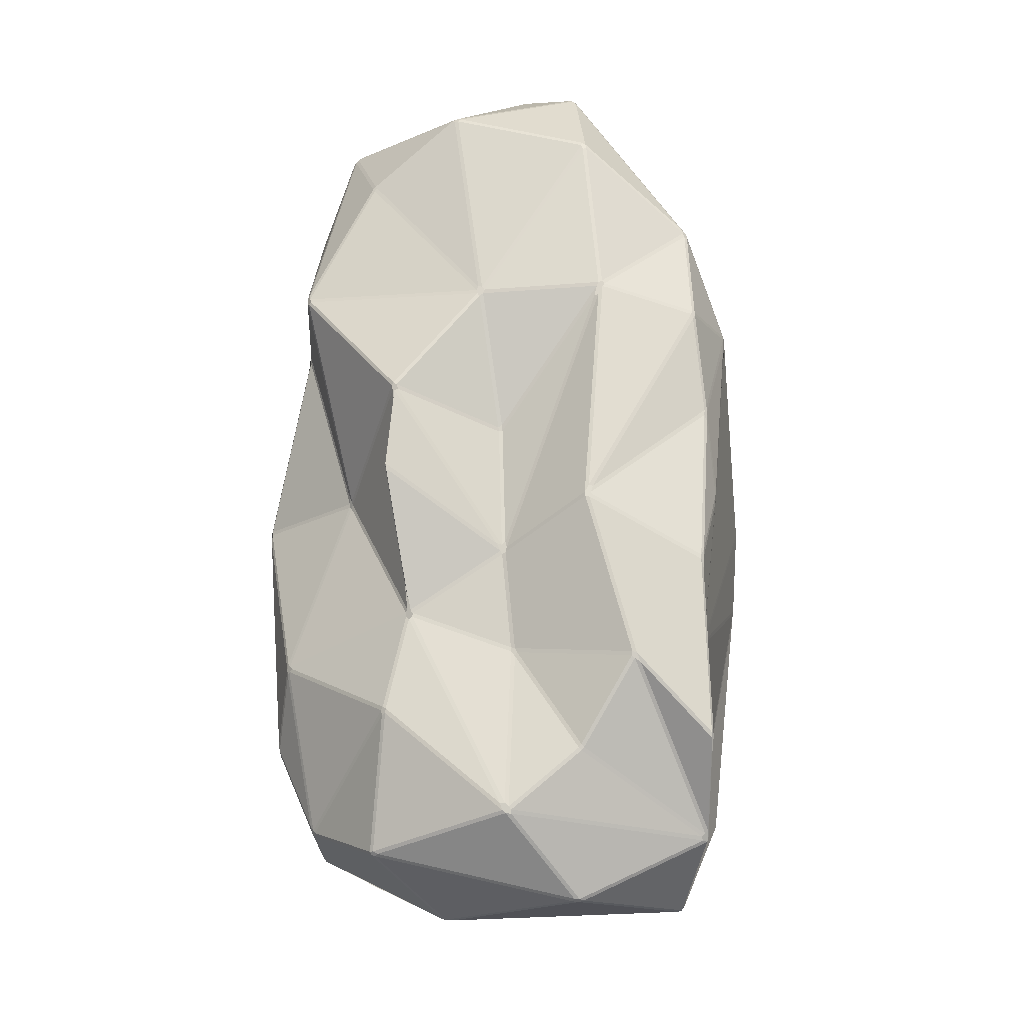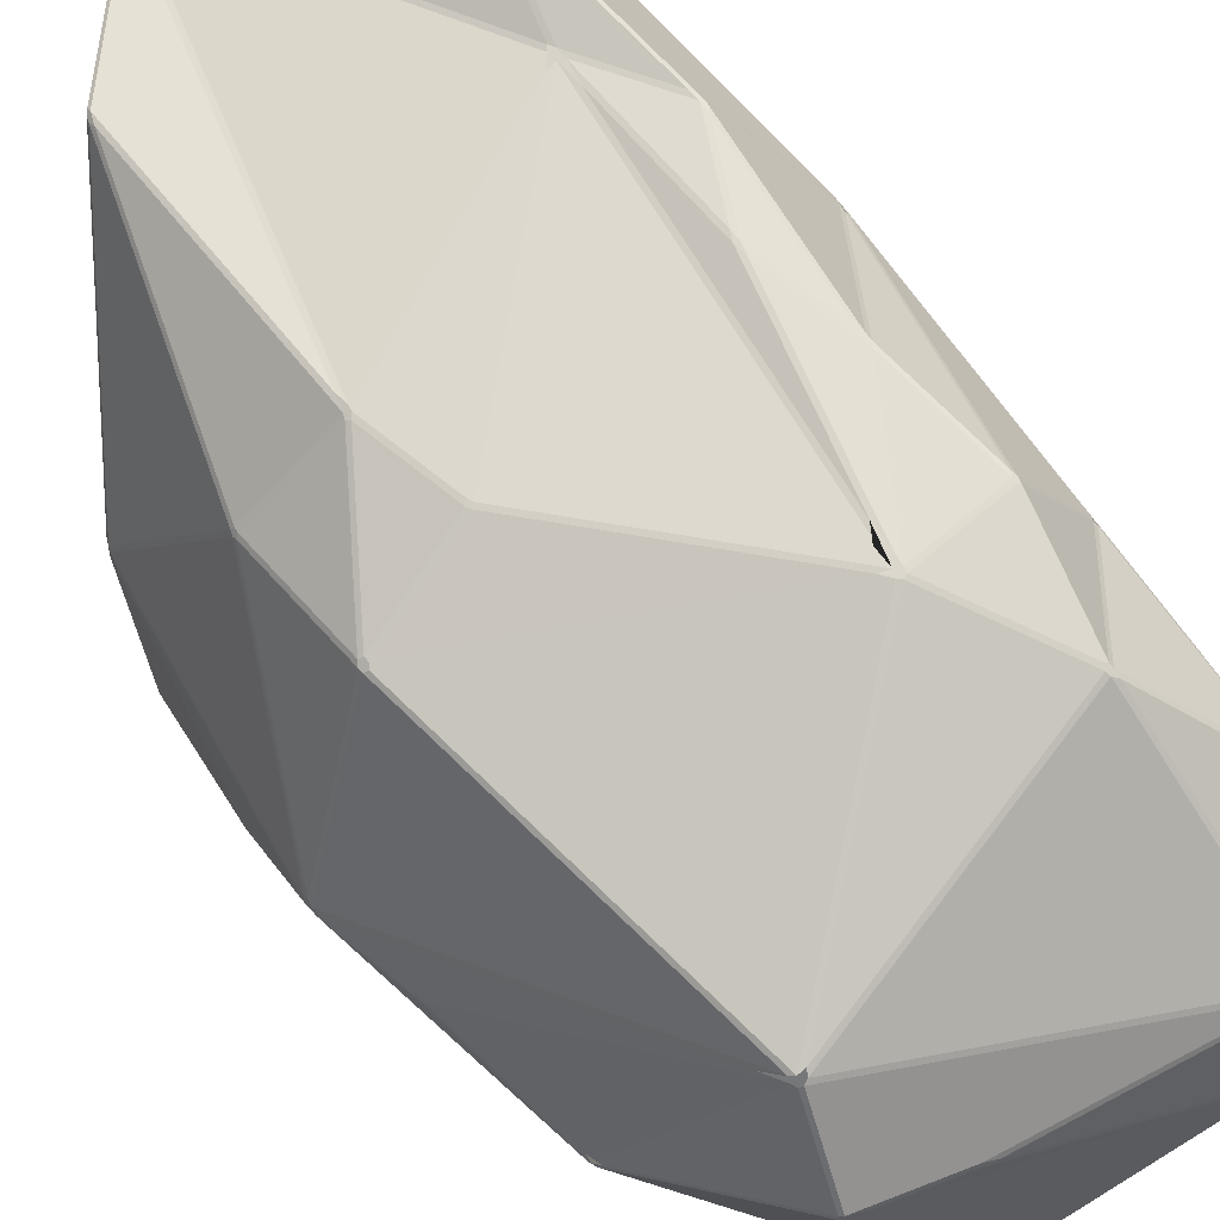
<metadata>
{"format":"obj","ext":"obj","renderer":"f3d","projection":"perspective","resolution":1024,"background":"white","views":[{"elev":-16.8,"azim":-73.0,"up":"+Y"},{"elev":70.3,"azim":138.5,"up":"+Z"}]}
</metadata>
<code>
o Cube
v -0.3619 -1.493 0.3628
v -0.3544 -1.496 0.3844
v -0.3515 -1.491 0.4021
v -0.3651 -1.487 0.3904
v -0.3709 -1.486 0.3734
v -0.5768 -0.7164 0.6711
v -0.5885 -0.6856 0.6613
v -0.5921 -0.681 0.6469
v -0.5906 -0.695 0.6441
v -0.587 -0.7043 0.6535
v -0.4378 -0.964 0.8885
v -0.4395 -0.926 0.8887
v -0.4495 -0.9479 0.8853
v -0.4435 -0.9668 0.8844
v -0.3942 -1.031 0.8714
v -0.244 -1.253 0.8212
v -0.2402 -1.263 0.8099
v -0.2431 -1.272 0.7978
v -0.2353 -1.286 0.8002
v -0.2216 -1.29 0.812
v -0.2223 -1.277 0.817
v -0.605 -1.22 0.218
v -0.6104 -1.206 0.2195
v -0.614 -1.196 0.2113
v -0.6142 -1.183 0.1971
v -0.6169 -1.183 0.1817
v -0.616 -1.207 0.1888
v -0.6117 -1.218 0.2004
v -0.5575 -0.9961 0.4445
v -0.5538 -1.006 0.4532
v -0.5532 -0.995 0.4625
v -0.5569 -0.9848 0.4538
v -0.02444 -1.449 0.6959
v 0.01751 -1.497 0.6655
v 0.01643 -1.502 0.6491
v 0.02728 -1.5 0.6367
v 0.03969 -1.495 0.6416
v 0.04009 -1.493 0.6613
v 0.04515 -1.477 0.6702
v 0.02842 -1.481 0.6699
v 0.008333 -1.468 0.6766
v 0.3215 -1.323 0.2932
v 0.3176 -1.327 0.278
v 0.3203 -1.321 0.2544
v 0.3298 -1.314 0.2696
v 0.3303 -1.315 0.2843
v -0.1937 -1.529 -0.1436
v -0.203 -1.531 -0.1256
v -0.2105 -1.528 -0.1473
v -0.2064 -1.525 -0.1608
v -0.11 -1.397 -0.4443
v -0.1938 -1.526 -0.1576
v -0.4541 -0.334 0.8748
v -0.4482 -0.2959 0.8768
v -0.4639 -0.3225 0.8691
v -0.4653 -0.3381 0.8688
v -0.4546 -0.3652 0.8738
v -0.3281 -0.628 0.8418
v -0.3194 -0.6127 0.8407
v -0.2899 -0.5861 0.8412
v -0.3178 -0.5906 0.8428
v -0.3176 -0.5195 0.849
v -0.3345 -0.5804 0.8454
v -0.3361 -0.6092 0.8447
v -0.311 -0.09068 0.8945
v -0.2957 -0.06321 0.8948
v -0.3005 -0.03299 0.8965
v -0.3099 -0.06078 0.8958
v -0.3624 0.2465 0.8752
v -0.3643 0.2276 0.8749
v -0.3577 0.2037 0.882
v -0.3502 0.2415 0.8821
v -0.352 0.2631 0.8808
v -0.5268 -0.6557 0.2074
v -0.526 -0.6419 0.215
v -0.5251 -0.6265 0.2066
v -0.5253 -0.6221 0.192
v -0.5262 -0.6376 0.1931
v -0.6421 -0.1315 0.5149
v -0.6399 -0.1164 0.5158
v -0.6318 -0.08972 0.5242
v -0.6395 -0.08573 0.5122
v -0.6436 -0.1129 0.4981
v -0.6441 -0.1274 0.5001
v -0.5375 -0.2481 0.1619
v -0.5482 -0.2437 0.1446
v -0.5385 -0.2708 0.1566
v -0.5353 -0.2833 0.1626
v -0.5365 -0.2756 0.1758
v -0.5375 -0.258 0.1806
v -0.5337 -0.2365 0.1741
v -0.5135 0.2048 0.1407
v -0.5118 0.1892 0.1422
v -0.5084 0.1922 0.1548
v -0.5101 0.2131 0.1532
v -0.5385 0.7233 0.5441
v -0.5449 0.7165 0.5323
v -0.5452 0.7022 0.526
v -0.5425 0.6666 0.5164
v -0.5465 0.6687 0.5318
v -0.5418 0.7005 0.5462
v -0.5351 0.7125 0.5528
v -0.387 0.5963 0.8474
v -0.3765 0.6116 0.8531
v -0.3746 0.6258 0.8517
v -0.3852 0.6274 0.8441
v -0.3897 0.614 0.8419
v -0.6186 0.7205 0.1096
v -0.618 0.7244 0.09444
v -0.6199 0.709 0.08894
v -0.6237 0.6948 0.0927
v -0.6222 0.6843 0.1011
v -0.6191 0.6937 0.1135
v -0.6189 0.7079 0.1187
v -0.1103 0.5098 0.8996
v -0.07653 0.6072 0.9016
v -0.04937 0.5945 0.8972
v -0.06832 0.6243 0.8992
v -0.07805 0.6348 0.8989
v -0.09194 0.6311 0.8997
v -0.09449 0.6168 0.901
v -0.1009 0.584 0.9016
v -0.5018 1.301 0.4616
v -0.5032 1.283 0.4676
v -0.4968 1.29 0.4794
v -0.4924 1.306 0.4754
v -0.4959 1.314 0.4626
v -0.2492 1.618 0.3751
v -0.2175 1.614 0.3736
v -0.2458 1.629 0.3619
v -0.2571 1.628 0.3555
v -0.2645 1.62 0.3643
v -0.2631 1.61 0.378
v -0.5012 1.487 -0.01442
v -0.5107 1.479 -0.03435
v -0.5148 1.47 -0.04806
v -0.5203 1.463 -0.0356
v -0.5202 1.465 -0.02147
v -0.514 1.475 -0.0137
v -0.2761 1.012 0.7878
v -0.2776 0.9919 0.7961
v -0.2783 0.977 0.8008
v -0.2684 0.9731 0.8087
v -0.2596 0.9867 0.8053
v -0.2627 0.9992 0.7994
v -0.1494 1.7 0.1492
v -0.02429 1.652 0.1824
v -0.1374 1.699 0.1372
v -0.1478 1.7 0.1278
v -0.1616 1.697 0.1285
v -0.1613 1.699 0.1441
v -0.5183 -1.334 -0.3045
v -0.5271 -1.327 -0.2929
v -0.5307 -1.318 -0.3087
v -0.5255 -1.318 -0.3219
v -0.5185 -1.329 -0.3202
v -0.6295 -0.8358 -0.2338
v -0.6267 -0.8283 -0.2463
v -0.6234 -0.8403 -0.2533
v -0.6226 -0.8568 -0.2505
v -0.6288 -0.8518 -0.2365
v -0.3136 -1.215 -0.6287
v -0.3181 -1.224 -0.6183
v -0.3311 -1.217 -0.6112
v -0.3276 -1.206 -0.6195
v -0.3209 -1.192 -0.6328
v 0.02384 -1.245 -0.6953
v -0.007321 -1.276 -0.69
v -0.0161 -1.286 -0.6776
v -0.11 -1.397 -0.4443
v -0.02548 -1.281 -0.6889
v -0.02835 -1.27 -0.6974
v -0.02737 -1.245 -0.7062
v -0.01069 -1.263 -0.6997
v -0.11 -1.397 -0.4443
v -0.1104 -1.395 -0.4435
v -0.2476 -0.8735 -0.8008
v -0.233 -0.8593 -0.8079
v -0.2354 -0.8924 -0.8021
v -0.2406 -0.9102 -0.7953
v -0.2492 -0.8928 -0.7964
v 0.5626 -0.615 -0.7009
v 0.5636 -0.6009 -0.7036
v 0.5691 -0.586 -0.7035
v 0.5788 -0.5598 -0.6998
v 0.5899 -0.5619 -0.6913
v 0.5875 -0.5971 -0.6899
v 0.58 -0.6125 -0.6924
v 0.5415 -0.6594 -0.6964
v -0.5834 -0.5014 -0.1569
v -0.5822 -0.4866 -0.1558
v -0.5859 -0.4766 -0.1656
v -0.6132 -0.376 -0.1773
v -0.5828 -0.4706 -0.1767
v -0.5792 -0.4839 -0.1827
v -0.5832 -0.4974 -0.1801
v -0.5865 -0.5094 -0.1685
v -0.737 0.01075 -0.2089
v -0.7409 0.02968 -0.2103
v -0.7381 0.02703 -0.213
v -0.7379 0.3091 -0.1688
v -0.7415 0.3257 -0.173
v -0.7441 0.3329 -0.184
v -0.7411 0.3235 -0.192
v -0.7397 0.3082 -0.1882
v -0.7411 0.2589 -0.1866
v -0.7444 0.302 -0.1793
v -0.3956 -0.6424 -0.7102
v -0.4058 -0.6297 -0.7006
v -0.4123 -0.6207 -0.6873
v -0.4055 -0.6092 -0.6981
v -0.3986 -0.5982 -0.7079
v -0.3968 -0.6183 -0.7129
v -0.3422 0.01915 -0.5018
v -0.3434 0.005035 -0.502
v -0.3501 -0.003019 -0.4911
v -0.3535 0.01064 -0.4854
v -0.3552 0.02607 -0.4891
v -0.3498 0.04399 -0.5001
v -0.09246 -0.646 -0.852
v -0.1047 -0.6613 -0.8503
v -0.1076 -0.6376 -0.8541
v -0.09567 -0.6079 -0.8584
v -0.09007 -0.6318 -0.8544
v 0.1079 -0.04446 -0.9084
v 0.126 -0.07402 -0.9139
v 0.1343 -0.08718 -0.9122
v 0.1226 -0.09506 -0.9152
v 0.1109 -0.08662 -0.9175
v 0.1065 -0.07108 -0.9157
v -0.1592 -0.0526 -0.8991
v -0.155 -0.01817 -0.8988
v -0.1537 -0.004056 -0.8987
v -0.1427 -0.006314 -0.906
v -0.1409 -0.02117 -0.9077
v -0.15 -0.0882 -0.9002
v -0.5131 1.232 -0.3524
v -0.5077 1.242 -0.3603
v -0.5082 1.232 -0.3701
v -0.5143 1.221 -0.3612
v -0.293 0.6614 -0.7002
v -0.2778 0.6673 -0.7035
v -0.2747 0.6523 -0.705
v -0.2684 0.6318 -0.7093
v -0.2713 0.6078 -0.7159
v -0.2866 0.6305 -0.7023
v -0.2949 0.6474 -0.698
v -0.5851 0.7485 -0.5959
v -0.5947 0.7432 -0.5867
v -0.5983 0.7509 -0.577
v -0.5945 0.7653 -0.5834
v -0.586 0.7895 -0.5858
v -0.5771 0.7864 -0.5961
v -0.5827 0.7623 -0.5983
v 0.03769 0.4446 -0.7855
v 0.03757 0.4614 -0.7826
v 0.05116 0.4572 -0.7816
v 0.05794 0.444 -0.7815
v 0.05369 0.4297 -0.7873
v 0.0579 0.8881 -0.7392
v 0.07068 0.8743 -0.738
v 0.0613 0.8642 -0.7416
v 0.0477 0.868 -0.7426
v 0.0445 0.8829 -0.7411
v -0.2765 1.475 -0.5419
v -0.2871 1.474 -0.5319
v -0.2849 1.487 -0.5234
v -0.2777 1.497 -0.5161
v -0.2655 1.497 -0.5257
v -0.2441 1.491 -0.5288
v -0.2655 1.485 -0.539
v -0.202 1.153 -0.6976
v -0.1982 1.175 -0.6949
v -0.186 1.181 -0.6943
v -0.156 1.169 -0.6912
v -0.1713 1.161 -0.6993
v -0.187 1.158 -0.7008
v 0.4034 1.558 -0.2792
v 0.3935 1.559 -0.2883
v 0.3822 1.566 -0.2814
v 0.3935 1.565 -0.2728
v 0.3888 -1.166 0.7145
v 0.3983 -1.157 0.71
v 0.4051 -1.142 0.7131
v 0.4032 -1.124 0.7216
v 0.3888 -1.155 0.7227
v 0.8368 -0.6743 0.04749
v 0.8432 -0.6627 0.05169
v 0.8514 -0.6255 0.05983
v 0.84 -0.6613 0.06914
v 0.8346 -0.6742 0.07303
v 0.8248 -0.6922 0.07448
v 0.831 -0.6833 0.057
v 0.7084 -0.342 0.584
v 0.7053 -0.3558 0.5827
v 0.7125 -0.3605 0.5717
v 0.7182 -0.3483 0.5667
v 0.7176 -0.3358 0.575
v 0.4539 -0.3064 0.8
v 0.4473 -0.295 0.8059
v 0.4349 -0.3073 0.8076
v 0.4311 -0.3239 0.806
v 0.4329 -0.3623 0.8011
v 0.4479 -0.3198 0.8012
v 0.7165 0.05187 0.7332
v 0.7274 0.04587 0.7261
v 0.7369 0.05798 0.7193
v 0.7366 0.07211 0.7208
v 0.7258 0.07713 0.7286
v 0.7167 0.06656 0.7326
v 1.027 0.2098 0.1796
v 1.022 0.1933 0.1874
v 1.026 0.1871 0.1745
v 1.029 0.1824 0.1602
v 1.028 0.1941 0.1521
v 1.027 0.2085 0.1514
v 1.028 0.222 0.1564
v 1.026 0.2505 0.1611
v 1.025 0.2322 0.1754
v 0.4026 -0.005167 0.8345
v 0.3902 -0.01192 0.8368
v 0.3948 -0.02659 0.8354
v 0.4077 -0.01863 0.8333
v 0.6403 1.131 0.6134
v 0.67 1.079 0.5741
v 0.6442 1.141 0.5993
v 0.6393 1.157 0.6033
v 0.6297 1.163 0.6098
v 0.6163 1.157 0.6168
v 0.6066 1.143 0.6254
v 0.6289 1.142 0.6206
v 0.9845 0.4775 0.1653
v 0.9877 0.4782 0.1517
v 0.983 0.4932 0.1589
v 0.4405 1.46 0.3619
v 0.4029 1.472 0.3624
v 0.4375 1.455 0.3741
v 0.6944 1.36 0.3756
v 0.7034 1.353 0.3709
v 0.7057 1.353 0.3516
v 0.6969 1.363 0.347
v 0.6899 1.368 0.3595
v 0.6475 1.384 0.3629
v 0.1677 -1.382 -0.1509
v 0.1736 -1.384 -0.1298
v 0.1706 -1.39 -0.1069
v 0.1603 -1.393 -0.124
v 0.1591 -1.391 -0.138
v 0.3257 -1.045 -0.6657
v 0.3472 -1.028 -0.6592
v 0.3492 -1.034 -0.6463
v 0.3356 -1.048 -0.6479
v 0.3259 -1.065 -0.6287
v 0.3223 -1.058 -0.6576
v 0.4919 -0.01109 -0.7486
v 0.5066 -0.01439 -0.746
v 0.5101 -0.03426 -0.747
v 0.4977 -0.04037 -0.7526
v 0.4895 -0.02721 -0.7543
v 0.8974 -0.5079 -0.3457
v 0.8851 -0.5122 -0.3643
v 0.8975 -0.4952 -0.3566
v 0.9035 -0.4844 -0.3469
v 0.9034 -0.4974 -0.3389
v 0.8236 0.04401 -0.5032
v 0.82 0.06291 -0.5094
v 0.8219 0.08165 -0.5085
v 0.8282 0.07306 -0.4962
v 0.8365 0.06369 -0.4717
v 0.8297 0.05445 -0.4935
v 0.9948 -0.05357 -0.03805
v 0.9917 -0.07032 -0.04969
v 0.9921 -0.05624 -0.05691
v 0.9942 -0.0438 -0.04779
v 0.7102 0.2741 -0.6521
v 0.7071 0.2573 -0.6545
v 0.694 0.2452 -0.6636
v 0.6949 0.2716 -0.6605
v 0.6966 0.2877 -0.6573
v 0.7088 0.3007 -0.6507
v 0.398 0.4885 -0.6454
v 0.3821 0.4971 -0.6471
v 0.3737 0.5101 -0.6479
v 0.3868 0.5161 -0.6432
v 0.3972 0.5064 -0.6421
v 0.6642 0.8642 -0.5691
v 0.6561 0.877 -0.5696
v 0.6303 0.8908 -0.5745
v 0.6632 0.8933 -0.5636
v 0.6751 0.8852 -0.5595
v 0.6772 0.8627 -0.5647
v 0.8383 0.5926 -0.4993
v 0.8367 0.6187 -0.4982
v 0.83 0.6482 -0.4949
v 0.8424 0.6327 -0.4849
v 0.8466 0.6195 -0.4805
v 0.8453 0.6065 -0.4866
v 0.9313 0.834 -0.05267
v 0.9191 0.899 -0.09156
v 0.9144 0.9101 -0.09885
v 0.9133 0.9191 -0.08792
v 0.9073 0.9271 -0.06082
v 0.9176 0.9061 -0.07822
v 0.6703 1.175 -0.4278
v 0.658 1.202 -0.4233
v 0.6283 1.214 -0.4264
v 0.6487 1.22 -0.4163
v 0.6607 1.216 -0.4081
v 0.6694 1.206 -0.4042
v 0.672 1.195 -0.4133
f 14 6 16
f 48 35 2
f 20 3 34
f 19 22 4
f 68 71 54
f 62 115 66
f 86 207 199
f 346 43 37
f 10 31 17
f 18 30 23
f 98 113 95
f 108 123 138
f 88 191 77
f 329 128 145
f 151 134 131
f 166 208 181
f 196 210 158
f 219 248 247
f 236 222 178
f 255 225 244
f 205 217 194
f 302 59 40
f 203 111 250
f 239 266 252
f 263 256 243
f 212 215 232
f 262 383 257
f 254 272 241
f 291 296 284
f 372 288 364
f 117 320 310
f 155 160 164
f 298 312 307
f 220 182 174
f 186 376 366
f 357 377 185
f 371 314 289
f 375 392 367
f 188 361 350
f 370 373 363
f 382 355 258
f 406 274 271
f 386 379 385
f 318 398 333
f 295 304 285
f 384 261 387
f 39 286 303
f 230 234 245
f 270 279 407
f 83 100 90
f 290 313 297
f 338 337 129 328
f 368 397 316
f 12 64 57
f 28 153 5
f 27 161 154
f 89 76 8 84
f 41 58 11
f 7 13 56 79
f 15 21 33
f 9 75 32
f 51 170 175
f 107 101 82
f 67 122 72
f 70 80 55
f 25 78 190
f 73 121 104
f 93 201 85
f 120 143 105
f 96 141 125
f 106 142 102
f 309 331 118
f 69 103 81
f 109 137 237
f 140 133 126
f 150 268 135
f 97 124 114
f 24 29 74
f 172 162 180
f 168 354 344
f 283 46 292
f 53 63 65
f 231 177 213
f 336 146 130
f 50 156 163 171
f 204 249 218
f 195 216 211
f 214 246 233
f 159 209 165
f 99 94 91
f 228 183 224
f 189 349 167
f 264 242 277
f 259 359 226
f 144 119 330
f 229 223 235
f 265 273 253
f 149 280 269
f 343 147 335
f 136 267 238
f 36 47 347
f 42 282 38
f 353 44 345
f 308 311 324
f 300 305 323
f 294 306 299
f 61 321 116
f 351 360 287
f 132 139 127
f 319 332 325
f 402 339 327
f 315 374 369
f 281 148 342
f 409 340 401
f 45 352 293
f 365 362 187
f 200 206 193
f 358 184 227
f 276 388 260
f 393 380 391
f 396 399 317
f 404 394 390
f 408 278 341
f 405 389 275
f 381 378 356
f 395 410 400
f 221 173 179
f 112 202 92
f 197 157 26
f 169 348 52 176
f 110 240 251
f 334 403 326
f 87 198 192
f 301 322 60
f 1 2 3 4 5
f 6 7 8 9 10
f 11 12 13 14 15
f 16 17 18 19 20 21
f 22 23 24 25 26 27 28
f 29 30 31 32
f 33 34 35 36 37 38 39 40 41
f 42 43 44 45 46
f 47 48 49 50 51 52
f 53 54 55 56 57
f 58 59 60 61 62 63 64
f 65 66 67 68
f 69 70 71 72 73
f 74 75 76 77 78
f 79 80 81 82 83 84
f 85 86 87 88 89 90 91
f 92 93 94 95
f 96 97 98 99 100 101 102
f 103 104 105 106 107
f 108 109 110 111 112 113 114
f 115 116 117 118 119 120 121 122
f 123 124 125 126 127
f 128 129 130 131 132 133
f 134 135 136 137 138 139
f 140 141 142 143 144 145
f 146 147 148 149 150 151
f 152 153 154 155 156
f 157 158 159 160 161
f 162 163 164 165 166
f 167 168 169 170 171 172 173 174
f 177 178 179 180 181
f 182 183 184 185 186 187 188 189
f 190 191 192 193 194 195 196 197
f 198 199 200
f 201 202 203 204 205 206 207
f 208 209 210 211 212 213
f 214 215 216 217 218 219
f 220 221 222 223 224
f 225 226 227 228 229 230
f 231 232 233 234 235 236
f 237 238 239 240
f 241 242 243 244 245 246 247
f 248 249 250 251 252 253 254
f 255 256 257 258 259
f 260 261 262 263 264
f 265 266 267 268 269 270 271
f 272 273 274 275 276 277
f 278 279 280 281
f 282 283 284 285 286
f 287 288 289 290 291 292 293
f 294 295 296 297 298
f 299 300 301 302 303 304
f 305 306 307 308 309 310
f 311 312 313 314 315 316 317 318 319
f 320 321 322 323
f 324 325 326 327 328 329 330 331
f 332 333 334
f 335 336 337
f 338 339 340 341 342 343
f 344 345 346 347 348
f 349 350 351 352 353 354
f 355 356 357 358 359
f 360 361 362 363 364
f 365 366 367 368 369 370
f 371 372 373 374
f 375 376 377 378 379 380
f 381 382 383 384 385
f 386 387 388 389 390 391
f 392 393 394 395 396 397
f 398 399 400 401 402 403
f 404 405 406 407 408 409 410
f 11 58 64 12
f 324 311 319 325
f 318 333 332 319
f 337 338 343 335
f 167 349 354 168
f 114 124 123 108
f 224 183 182 220
f 181 208 213 177
f 212 232 231 213
f 355 382 381 356
f 92 202 201 93
f 13 7 6 14
f 62 66 65 63
f 32 75 74 29
f 7 79 84 8
f 91 94 93 85
f 254 241 247 248
f 252 266 265 253
f 162 172 171 163
f 348 169 168 344
f 175 170 169 176
f 333 398 403 334
f 380 393 392 375
f 410 395 394 404
f 77 191 190 78
f 379 386 391 380
f 225 255 259 226
f 282 42 46 283
f 5 153 152 1
f 83 90 89 84
f 95 113 112 92
f 66 115 122 67
f 145 128 133 140
f 260 388 387 261
f 287 360 364 288
f 390 394 393 391
f 96 125 124 97
f 139 132 131 134
f 288 372 371 289
f 135 268 267 136
f 299 306 305 300
f 76 89 88 77
f 28 5 4 22
f 298 307 306 294
f 289 314 313 290
f 310 320 323 305
f 52 348 347 47
f 362 365 370 363
f 97 114 113 98
f 401 340 339 402
f 373 370 369 374
f 26 157 161 27
f 356 378 377 357
f 214 233 232 215
f 223 229 228 224
f 234 230 229 235
f 136 238 237 137
f 239 252 251 240
f 73 104 103 69
f 142 106 105 143
f 325 332 334 326
f 363 373 372 364
f 21 15 14 16
f 57 64 63 53
f 54 71 70 55
f 253 273 272 254
f 256 263 262 257
f 344 354 353 345
f 185 377 376 186
f 192 198 200 193
f 215 212 211 216
f 340 409 408 341
f 222 236 235 223
f 186 366 365 187
f 165 209 208 166
f 51 175 176 52
f 238 267 266 239
f 45 293 292 46
f 307 312 311 308
f 297 313 312 298
f 367 392 397 368
f 8 76 75 9
f 106 102 101 107
f 72 122 121 73
f 126 133 132 127
f 400 410 409 401
f 226 359 358 227
f 130 146 151 131
f 322 301 300 323
f 154 161 160 155
f 155 164 163 156
f 199 207 206 200
f 108 138 137 109
f 104 121 120 105
f 127 139 138 123
f 27 154 153 28
f 285 304 303 286
f 31 10 9 32
f 29 24 23 30
f 48 2 1 49
f 12 57 56 13
f 71 68 67 72
f 68 54 53 65
f 202 112 111 203
f 143 120 119 144
f 128 329 328 129
f 144 330 329 145
f 166 181 180 162
f 157 197 196 158
f 177 231 236 178
f 178 222 221 179
f 273 265 271 274
f 291 284 283 292
f 284 296 295 285
f 304 295 294 299
f 314 371 374 315
f 296 291 290 297
f 309 118 117 310
f 331 309 308 324
f 349 189 188 350
f 183 228 227 184
f 361 188 187 362
f 184 358 357 185
f 375 367 366 376
f 257 383 382 258
f 378 381 385 379
f 383 262 261 384
f 384 387 386 385
f 399 396 395 400
f 389 405 404 390
f 43 346 345 44
f 116 321 320 117
f 330 119 118 331
f 359 259 258 355
f 240 110 109 237
f 134 151 150 135
f 20 34 33 21
f 2 35 34 3
f 194 217 216 195
f 246 214 219 247
f 60 322 321 61
f 82 101 100 83
f 241 272 277 242
f 244 225 230 245
f 406 271 270 407
f 179 173 172 180
f 278 408 407 279
f 174 182 189 167
f 50 171 170 51
f 218 249 248 219
f 268 150 149 269
f 40 59 58 41
f 39 303 302 40
f 326 403 402 327
f 264 277 276 260
f 269 280 279 270
f 86 199 198 87
f 129 337 336 130
f 335 147 146 336
f 10 17 16 6
f 173 221 220 174
f 156 50 49 152
f 22 19 18 23
f 141 96 102 142
f 351 287 293 352
f 61 116 115 62
f 342 148 147 343
f 327 339 338 328
f 17 31 30 18
f 164 160 159 165
f 158 210 209 159
f 368 316 315 369
f 193 206 205 194
f 203 250 249 204
f 245 234 233 246
f 36 347 346 37
f 90 100 99 91
f 110 251 250 111
f 148 281 280 149
f 38 282 286 39
f 204 218 217 205
f 195 211 210 196
f 140 126 125 141
f 85 201 207 86
f 55 80 79 56
f 42 38 37 43
f 24 74 78 25
f 35 48 47 36
f 41 11 15 33
f 3 20 19 4
f 80 70 69 81
f 94 99 98 95
f 59 302 301 60
f 81 103 107 82
f 243 256 255 244
f 242 264 263 243
f 281 342 341 278
f 360 351 350 361
f 316 397 396 317
f 398 318 317 399
f 274 406 405 275
f 388 276 275 389
f 191 88 87 192
f 197 26 25 190
f 352 45 44 353
f 1 152 49

</code>
